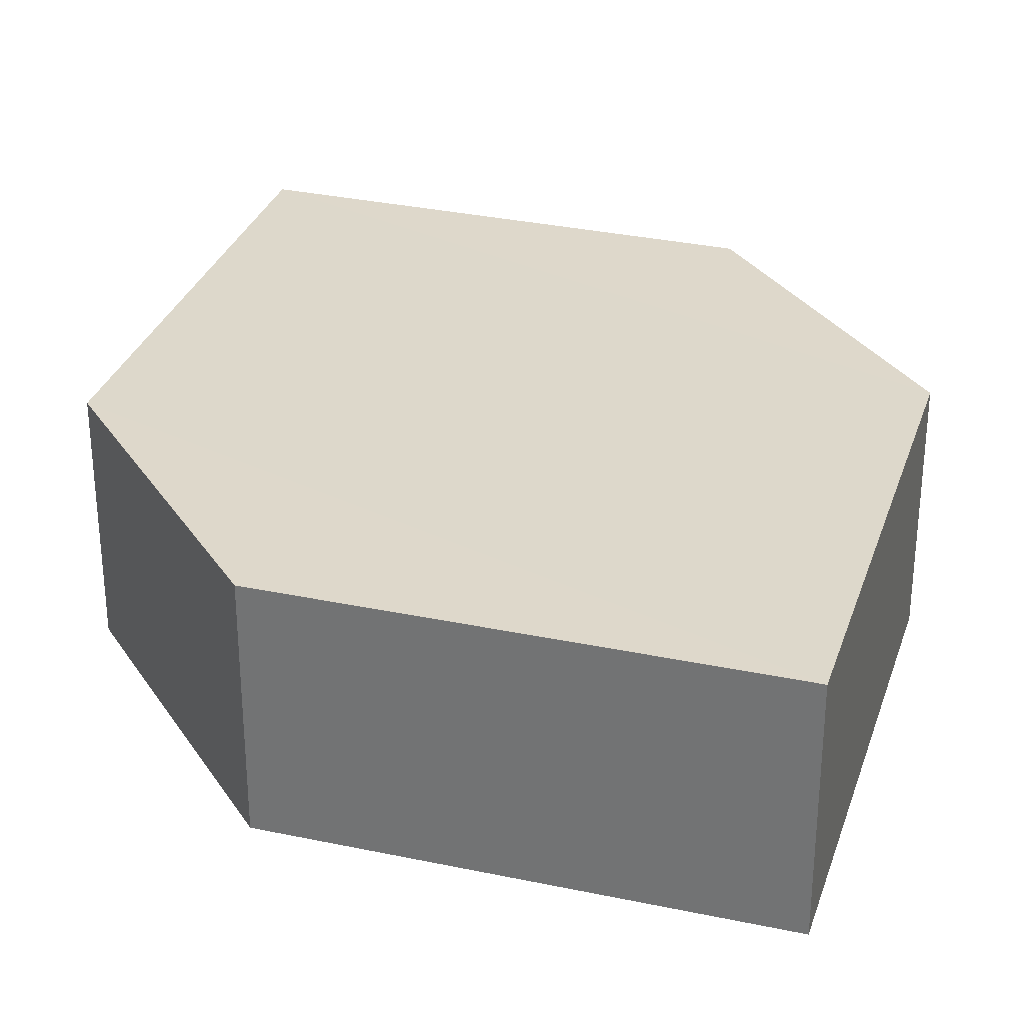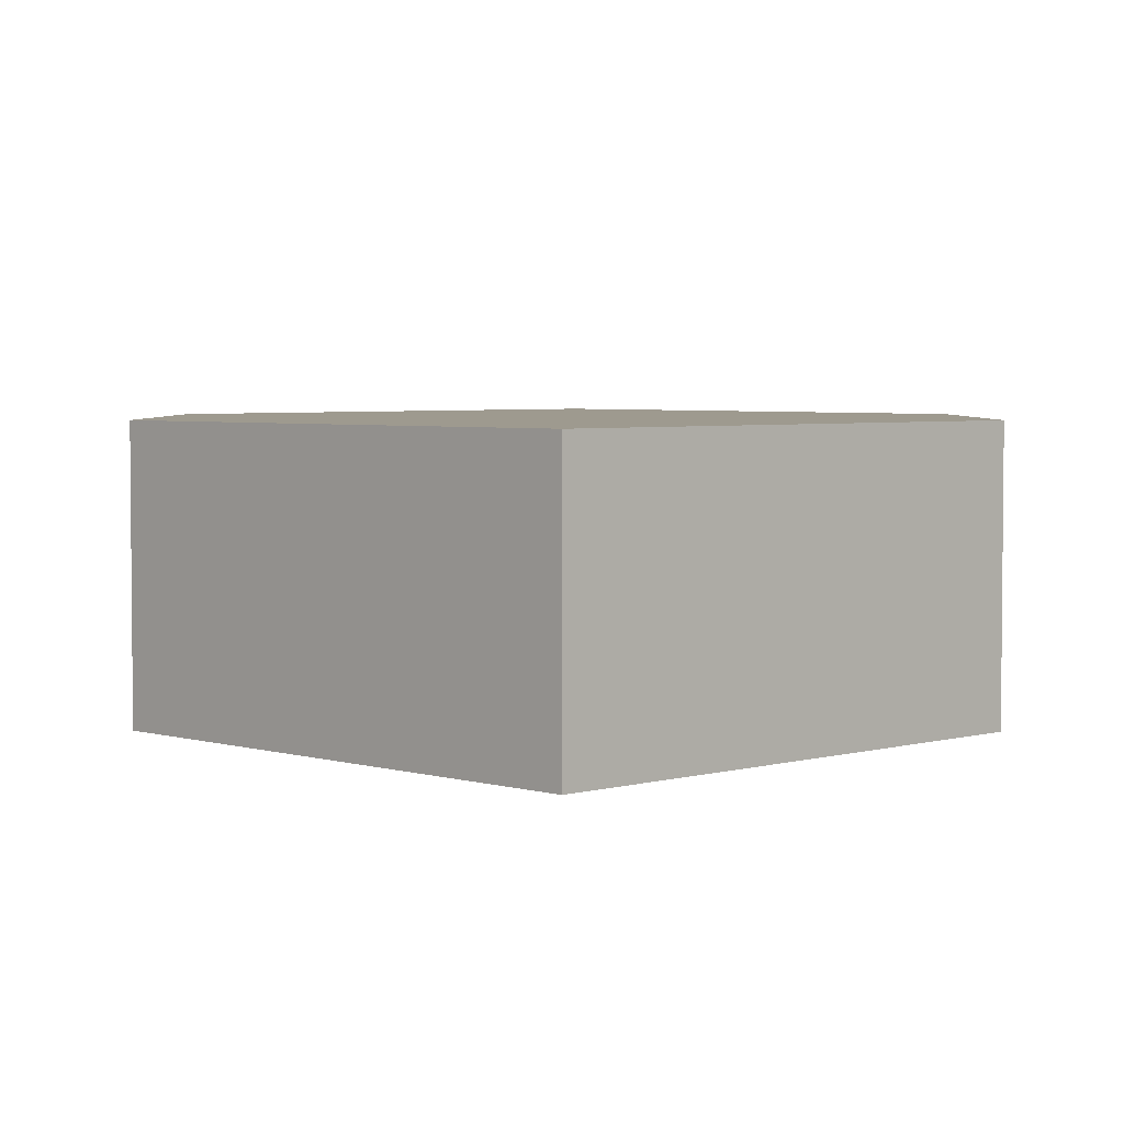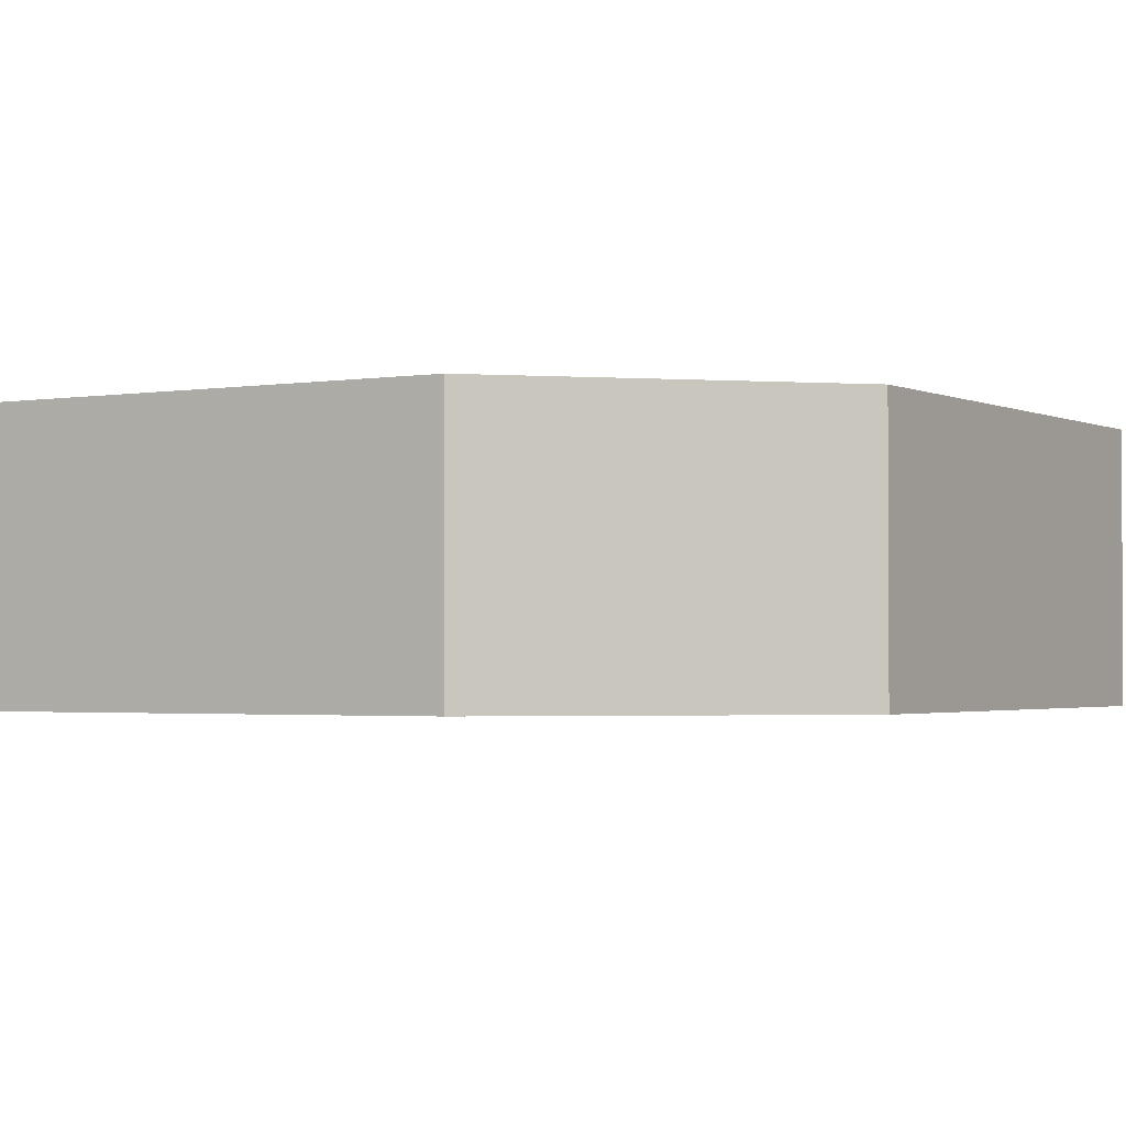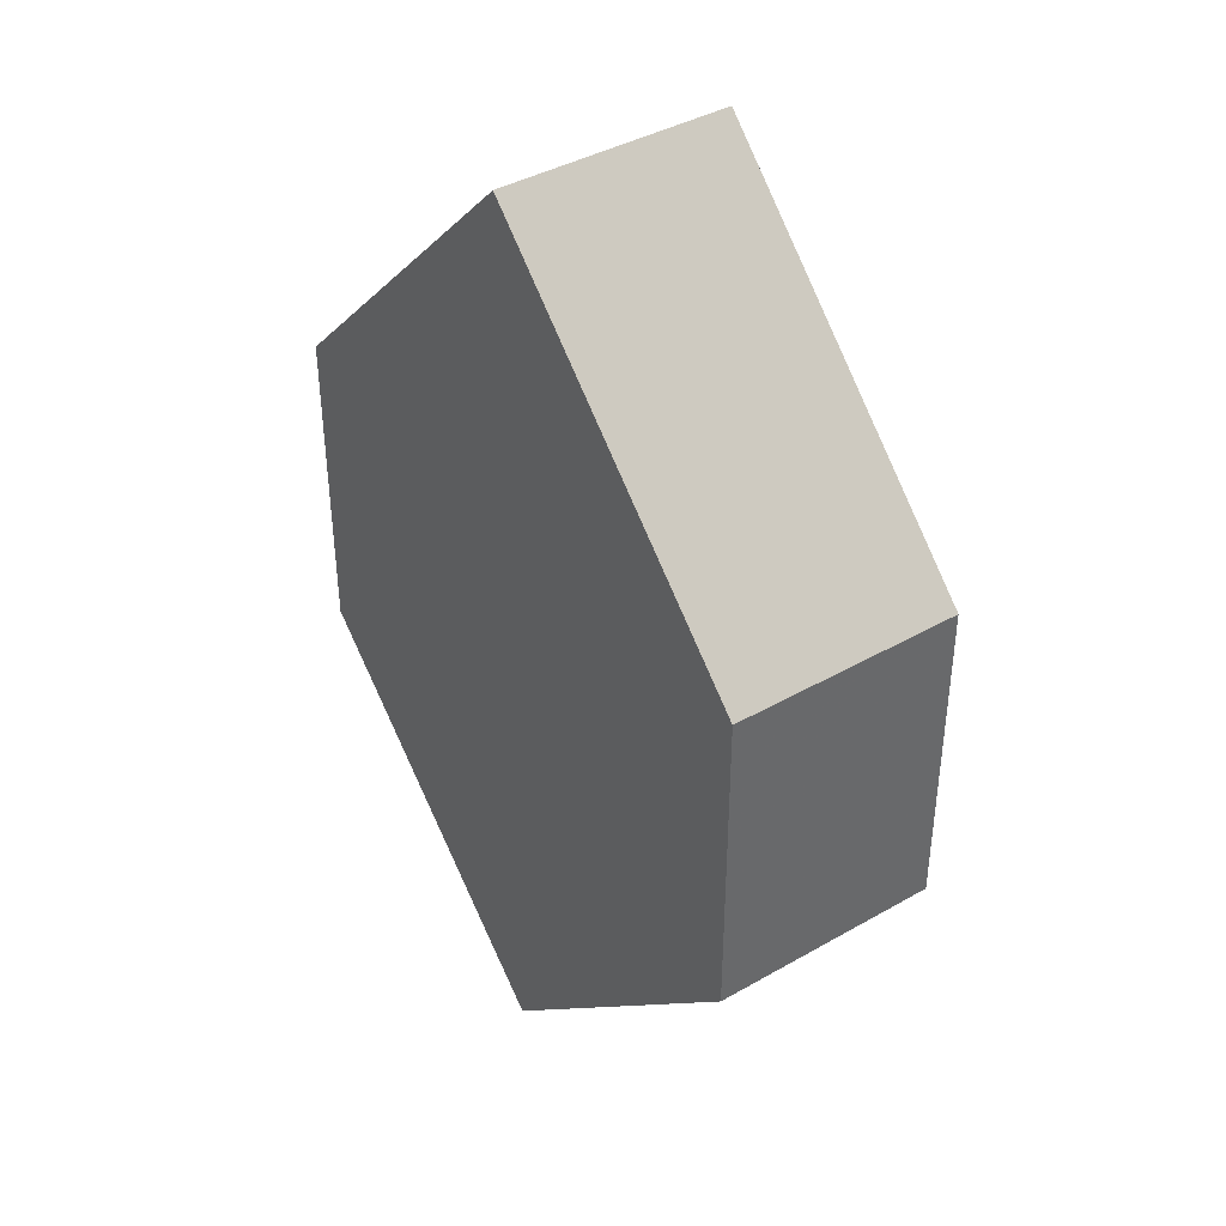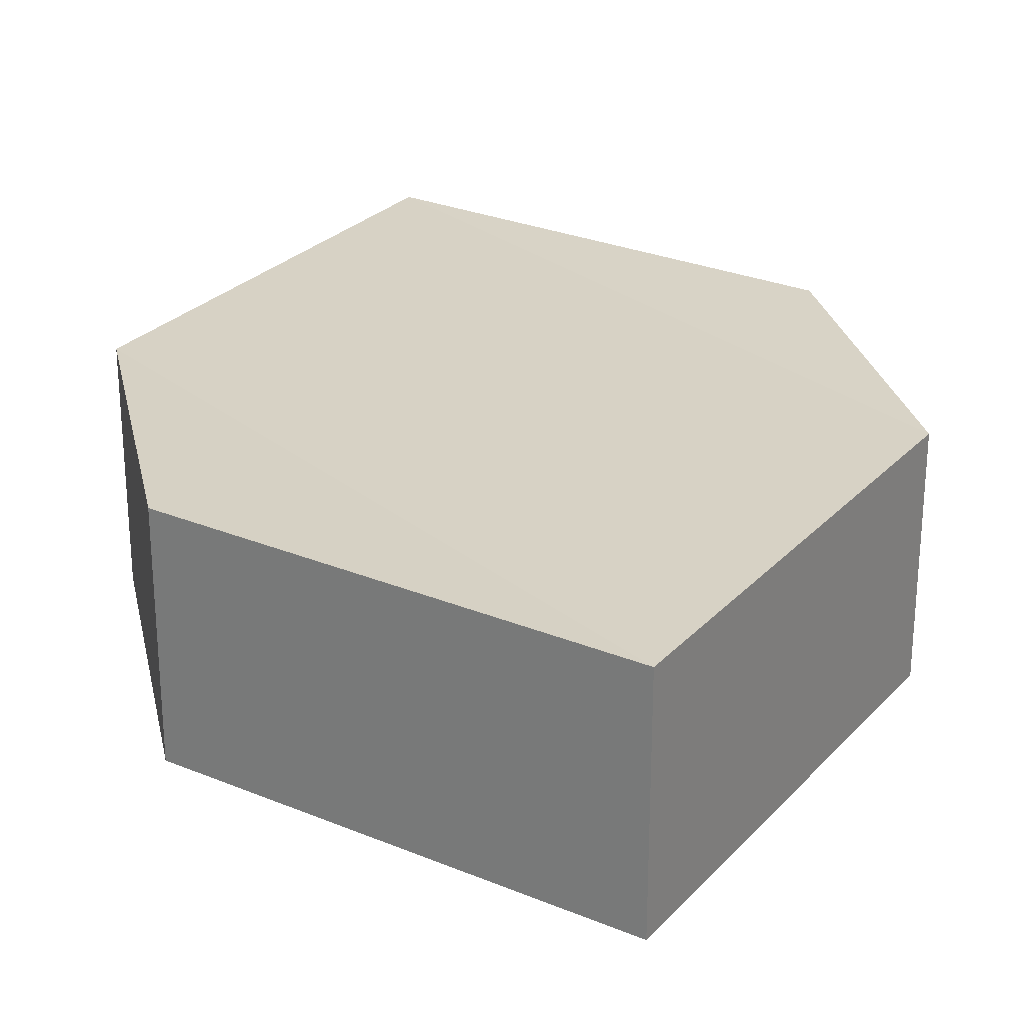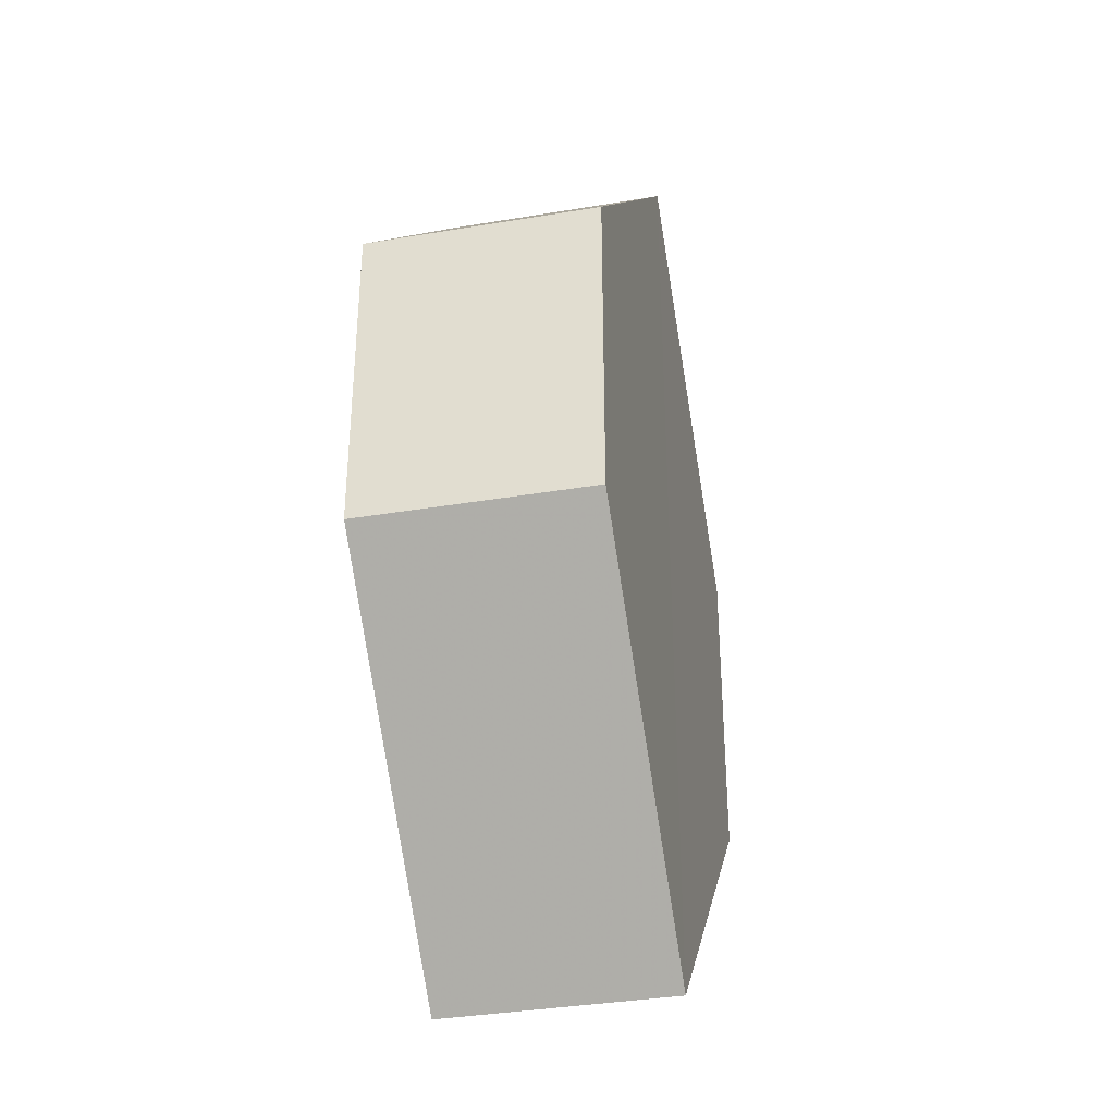
<metadata>
{"format":"obj","ext":"obj","renderer":"f3d","projection":"perspective","resolution":1024,"background":"white","views":[{"elev":31.3,"azim":-28.1,"up":"+Z"},{"elev":3.8,"azim":-179.3,"up":"+Z"},{"elev":-2.0,"azim":-103.6,"up":"+Z"},{"elev":40.3,"azim":54.8,"up":"+Y"},{"elev":27.0,"azim":167.8,"up":"+Z"},{"elev":-35.2,"azim":-77.1,"up":"+Y"}]}
</metadata>
<code>
o 1122
v 2226 1871 16.27
v 2226 1870 16.26
v 2226 1870 16.27
v 2226 1870 16.27
v 2226 1870 16.27
v 2226 1870 16.27
v 2226 1871 16.27
v 2226 1871 16.27
v 2226 1870 16.27
v 2226 1871 16.27
v 2226 1870 16.26
v 2226 1870 16.27
v 2226 1871 16.26
v 2226 1871 16.26
v 2226 1870 16.26
v 2226 1870 16.26
v 2226 1871 16.26
v 2226 1870 16.26
v 2226 1871 16.26
v 2226 1871 16.27
v 2226 1871 16.26
v 2226 1871 16.26
v 2226 1870 16.27
v 2226 1870 16.26
v 2226 1870 16.26
v 2226 1871 16.26
v 2226 1871 16.26
v 2226 1871 16.27
v 2226 1870 16.27
v 2226 1871 16.27
v 2226 1870 16.27
v 2226 1870 16.26
v 2226 1870 16.26
v 2226 1871 16.26
v 2226 1870 16.26
v 2226 1870 16.27
v 2226 1871 16.26
v 2226 1871 16.27
v 2226 1871 16.27
v 2226 1871 16.27
f 1 2 3
f 2 4 5
f 1 6 7
f 8 4 9
f 7 9 10
f 11 9 12
f 7 13 14
f 11 13 15
f 16 17 13
f 18 19 11
f 20 17 21
f 18 20 22
f 23 24 25
f 26 24 27
f 23 28 29
f 26 28 30
f 31 32 33
f 34 31 35
f 36 37 38
f 37 39 40

</code>
